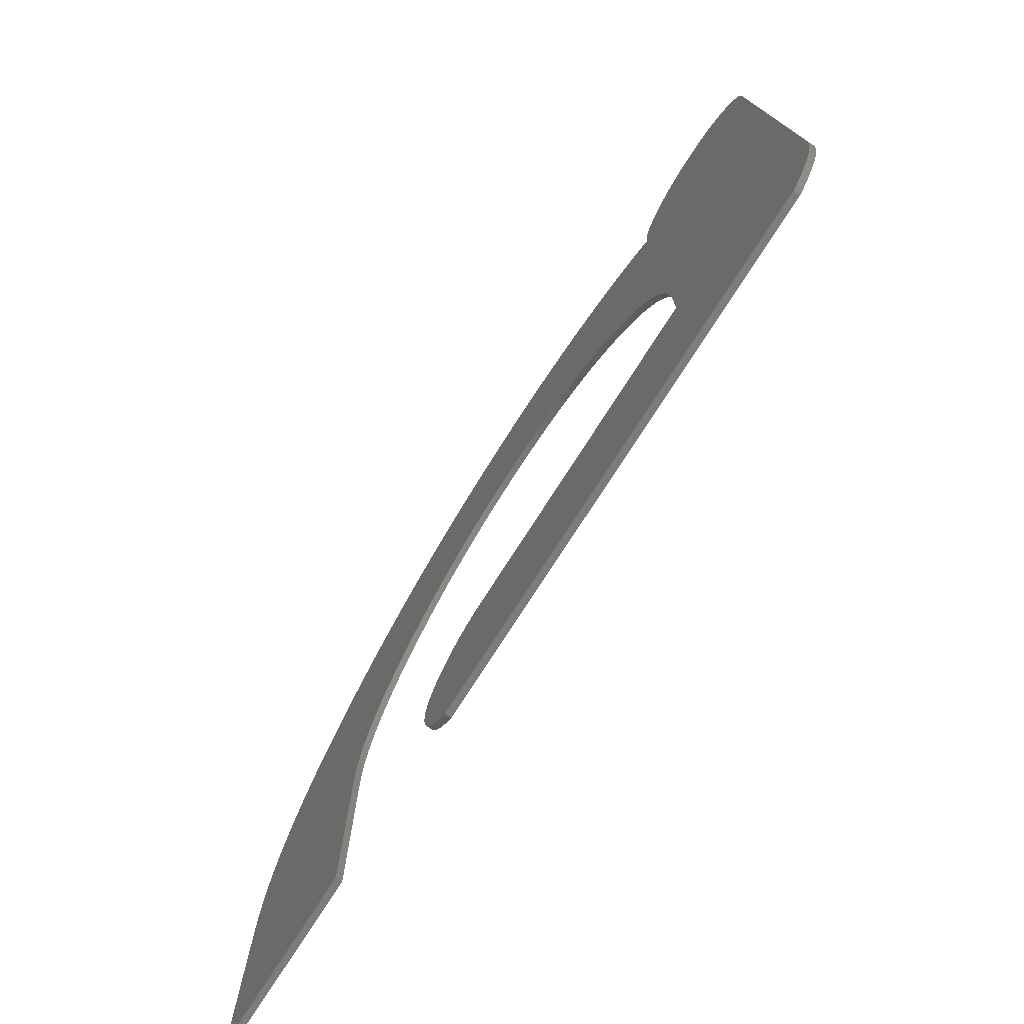
<metadata>
{"format":"stl","ext":"stl","renderer":"f3d","projection":"perspective","resolution":1024,"background":"white","views":[{"elev":-76.0,"azim":57.4,"up":"+Y"}]}
</metadata>
<code>
# stl→obj: 416 verts, 828 faces
v 46.57 -0.4324 -0.391
v 46.37 -0.6198 -0.391
v 46.27 -0.7 -0.391
v 47.27 0.4352 -0.391
v 47.82 1.669 -0.391
v 47.4 0.6693 -0.391
v 46.76 -0.2287 -0.391
v 47.73 1.41 -0.391
v 47.64 1.156 -0.391
v 47.53 0.9097 -0.391
v 47.88 1.935 -0.391
v 47.11 0.2076 -0.391
v 47.93 2.207 -0.391
v 46.94 -0.01378 -0.391
v 47.97 2.486 -0.391
v 47.99 2.771 -0.391
v 48 3.062 -0.391
v 43.8 33.4 -0.391
v 41.25 32.4 -0.391
v 41.45 32.57 -0.391
v 43.54 33.39 -0.391
v 41.66 32.73 -0.391
v 43.28 33.37 -0.391
v 41.87 32.87 -0.391
v 43.03 33.33 -0.391
v 42.09 32.99 -0.391
v 42.32 33.1 -0.391
v 42.79 33.27 -0.391
v 42.55 33.19 -0.391
v 46.16 32.59 -0.391
v 44.06 33.39 -0.391
v 45.95 32.74 -0.391
v 44.32 33.37 -0.391
v 45.74 32.88 -0.391
v 45.51 33 -0.391
v 44.57 33.33 -0.391
v 45.29 33.11 -0.391
v 44.81 33.27 -0.391
v 45.05 33.2 -0.391
v 46.37 32.41 -0.391
v 41.05 32.21 -0.391
v 46.57 32.23 -0.391
v 40.86 32 -0.391
v 46.76 32.02 -0.391
v 46.94 31.81 -0.391
v 47.11 31.59 -0.391
v 40.67 31.79 -0.391
v 47.27 31.36 -0.391
v 47.4 31.12 -0.391
v 40.5 31.57 -0.391
v 47.53 30.88 -0.391
v 40.35 31.35 -0.391
v 47.64 30.64 -0.391
v 40.2 31.12 -0.391
v 47.73 30.38 -0.391
v 40.08 30.88 -0.391
v 47.82 30.13 -0.391
v 39.97 30.64 -0.391
v 39.87 30.39 -0.391
v 47.88 29.86 -0.391
v 39.79 30.14 -0.391
v 39.72 29.88 -0.391
v 47.93 29.59 -0.391
v 39.67 29.61 -0.391
v 39.63 29.34 -0.391
v 47.97 29.31 -0.391
v 39.61 29.06 -0.391
v 47.99 29.02 -0.391
v 39.6 28.78 -0.391
v 48 28.73 -0.391
v 38.76 29.46 -0.391
v 33.49 22.1 -0.391
v 37.89 30.09 -0.391
v 15.47 15.81 -0.391
v 7.306 18.38 -0.391
v 7.779 19.65 -0.391
v 26.2 24.04 -0.391
v 25.68 33.36 -0.391
v 27 24.07 -0.391
v 24.67 23.85 -0.391
v 21.89 32.75 -0.391
v 23.12 33.04 -0.391
v 27 33.4 -0.391
v 23.93 23.68 -0.391
v 23.21 23.46 -0.391
v 20.69 32.39 -0.391
v 28.56 23.97 -0.391
v 29.17 33.29 -0.391
v 30.22 33.15 -0.391
v 22.51 23.19 -0.391
v 18.37 31.42 -0.391
v 19.51 31.94 -0.391
v 29.32 23.85 -0.391
v 21.82 22.87 -0.391
v 17.26 30.81 -0.391
v 14.1 28.5 -0.391
v 19.26 21.12 -0.391
v 13.11 27.57 -0.391
v 18.67 20.57 -0.391
v 18.09 19.96 -0.391
v 12.15 26.56 -0.391
v 17.54 19.32 -0.391
v 11.24 25.49 -0.391
v 10.4 24.39 -0.391
v 17.04 18.65 -0.391
v 9.636 23.26 -0.391
v 16.58 17.97 -0.391
v 8.945 22.09 -0.391
v 15.12 29.35 -0.391
v 19.88 21.63 -0.391
v 20.51 22.1 -0.391
v 16.18 30.12 -0.391
v 16.17 17.27 -0.391
v 15.79 16.55 -0.391
v 8.326 20.88 -0.391
v 15.18 15.05 -0.391
v 6.906 17.08 -0.391
v 14.94 14.27 -0.391
v 6.578 15.74 -0.391
v 14.74 13.47 -0.391
v 6.323 14.37 -0.391
v 14.59 12.64 -0.391
v 6.141 12.97 -0.391
v 14.48 11.8 -0.391
v 6.032 11.53 -0.391
v 14.42 10.94 -0.391
v 5.995 10.06 -0.391
v 31.25 32.96 -0.391
v 14.39 10.06 -0.391
v 14.39 -0.7 -0.391
v 38.81 15.05 -0.391
v 38.53 15.81 -0.391
v 5.995 -0.7 -0.391
v 21.16 22.51 -0.391
v 21.93 6.353 -0.391
v 22.13 6.556 -0.391
v 24.9 7.729 -0.391
v 24.38 33.24 -0.391
v 25.43 23.97 -0.391
v 28.09 33.37 -0.391
v 27.79 24.04 -0.391
v 32.26 32.72 -0.391
v 30.06 23.68 -0.391
v 33.25 32.42 -0.391
v 30.78 23.46 -0.391
v 34.22 32.06 -0.391
v 31.48 23.19 -0.391
v 35.17 31.65 -0.391
v 36.1 31.19 -0.391
v 32.17 22.87 -0.391
v 37.01 30.67 -0.391
v 32.84 22.51 -0.391
v 34.12 21.63 -0.391
v 34.73 21.12 -0.391
v 35.33 20.57 -0.391
v 35.9 19.96 -0.391
v 36.45 19.32 -0.391
v 36.95 18.65 -0.391
v 37.41 17.97 -0.391
v 37.83 17.27 -0.391
v 38.2 16.55 -0.391
v 39.05 14.27 -0.391
v 39.25 13.47 -0.391
v 39.4 12.64 -0.391
v 39.51 11.8 -0.391
v 39.58 10.94 -0.391
v 39.6 10.06 -0.391
v 39.6 7.729 -0.391
v 20.76 3.916 -0.391
v 20.81 4.189 -0.391
v 23.41 7.436 -0.391
v 23.64 7.526 -0.391
v 23.88 7.599 -0.391
v 23.18 7.33 -0.391
v 24.13 7.656 -0.391
v 22.96 7.208 -0.391
v 24.38 7.697 -0.391
v 22.74 7.069 -0.391
v 24.63 7.721 -0.391
v 22.53 6.915 -0.391
v 22.33 6.744 -0.391
v 21.75 6.138 -0.391
v 21.58 5.916 -0.391
v 21.43 5.688 -0.391
v 21.29 5.454 -0.391
v 21.16 5.214 -0.391
v 21.05 4.967 -0.391
v 20.96 4.714 -0.391
v 20.88 4.454 -0.391
v 20.73 3.638 -0.391
v 20.7 3.353 -0.391
v 20.7 3.062 -0.391
v 20.7 2.771 -0.391
v 20.73 2.486 -0.391
v 21.43 0.4352 -0.391
v 20.81 1.935 -0.391
v 21.58 0.2076 -0.391
v 20.96 1.41 -0.391
v 21.29 0.6693 -0.391
v 21.16 0.9097 -0.391
v 21.05 1.156 -0.391
v 20.88 1.669 -0.391
v 20.76 2.207 -0.391
v 21.75 -0.01378 -0.391
v 21.93 -0.2287 -0.391
v 22.42 -0.7 -0.391
v 22.13 -0.4324 -0.391
v 22.33 -0.6198 -0.391
v 46.27 -0.7 -0.091
v 46.37 -0.6198 -0.091
v 46.57 -0.4324 -0.091
v 47.4 0.6693 -0.091
v 47.82 1.669 -0.091
v 47.27 0.4352 -0.091
v 46.76 -0.2287 -0.091
v 47.53 0.9097 -0.091
v 47.64 1.156 -0.091
v 47.73 1.41 -0.091
v 47.88 1.935 -0.091
v 47.11 0.2076 -0.091
v 47.93 2.207 -0.091
v 46.94 -0.01378 -0.091
v 47.97 2.486 -0.091
v 47.99 2.771 -0.091
v 48 3.062 -0.091
v 41.45 32.57 -0.091
v 41.25 32.4 -0.091
v 43.8 33.4 -0.091
v 43.28 33.37 -0.091
v 41.66 32.73 -0.091
v 43.54 33.39 -0.091
v 43.03 33.33 -0.091
v 41.87 32.87 -0.091
v 42.79 33.27 -0.091
v 42.32 33.1 -0.091
v 42.09 32.99 -0.091
v 42.55 33.19 -0.091
v 45.95 32.74 -0.091
v 44.06 33.39 -0.091
v 46.16 32.59 -0.091
v 44.32 33.37 -0.091
v 45.74 32.88 -0.091
v 44.57 33.33 -0.091
v 45.51 33 -0.091
v 44.81 33.27 -0.091
v 45.29 33.11 -0.091
v 45.05 33.2 -0.091
v 46.37 32.41 -0.091
v 41.05 32.21 -0.091
v 46.57 32.23 -0.091
v 40.86 32 -0.091
v 46.76 32.02 -0.091
v 46.94 31.81 -0.091
v 47.11 31.59 -0.091
v 40.67 31.79 -0.091
v 47.27 31.36 -0.091
v 47.4 31.12 -0.091
v 40.5 31.57 -0.091
v 47.53 30.88 -0.091
v 40.35 31.35 -0.091
v 47.64 30.64 -0.091
v 40.2 31.12 -0.091
v 47.73 30.38 -0.091
v 40.08 30.88 -0.091
v 47.82 30.13 -0.091
v 39.97 30.64 -0.091
v 39.87 30.39 -0.091
v 47.88 29.86 -0.091
v 39.79 30.14 -0.091
v 39.72 29.88 -0.091
v 47.93 29.59 -0.091
v 39.67 29.61 -0.091
v 39.63 29.34 -0.091
v 47.97 29.31 -0.091
v 39.61 29.06 -0.091
v 47.99 29.02 -0.091
v 39.6 28.78 -0.091
v 48 28.73 -0.091
v 37.89 30.09 -0.091
v 33.49 22.1 -0.091
v 38.76 29.46 -0.091
v 7.779 19.65 -0.091
v 7.306 18.38 -0.091
v 15.47 15.81 -0.091
v 27 24.07 -0.091
v 25.68 33.36 -0.091
v 26.2 24.04 -0.091
v 23.12 33.04 -0.091
v 21.89 32.75 -0.091
v 24.67 23.85 -0.091
v 27 33.4 -0.091
v 20.69 32.39 -0.091
v 23.21 23.46 -0.091
v 23.93 23.68 -0.091
v 30.22 33.15 -0.091
v 29.17 33.29 -0.091
v 28.56 23.97 -0.091
v 19.51 31.94 -0.091
v 18.37 31.42 -0.091
v 22.51 23.19 -0.091
v 29.32 23.85 -0.091
v 17.26 30.81 -0.091
v 21.82 22.87 -0.091
v 13.11 27.57 -0.091
v 19.26 21.12 -0.091
v 14.1 28.5 -0.091
v 12.15 26.56 -0.091
v 18.09 19.96 -0.091
v 18.67 20.57 -0.091
v 11.24 25.49 -0.091
v 17.54 19.32 -0.091
v 9.636 23.26 -0.091
v 17.04 18.65 -0.091
v 10.4 24.39 -0.091
v 8.945 22.09 -0.091
v 16.58 17.97 -0.091
v 19.88 21.63 -0.091
v 15.12 29.35 -0.091
v 16.18 30.12 -0.091
v 20.51 22.1 -0.091
v 8.326 20.88 -0.091
v 15.79 16.55 -0.091
v 16.17 17.27 -0.091
v 15.18 15.05 -0.091
v 6.906 17.08 -0.091
v 14.94 14.27 -0.091
v 6.578 15.74 -0.091
v 14.74 13.47 -0.091
v 6.323 14.37 -0.091
v 14.59 12.64 -0.091
v 6.141 12.97 -0.091
v 14.48 11.8 -0.091
v 6.032 11.53 -0.091
v 14.42 10.94 -0.091
v 5.995 10.06 -0.091
v 31.25 32.96 -0.091
v 14.39 10.06 -0.091
v 14.39 -0.7 -0.091
v 38.53 15.81 -0.091
v 38.81 15.05 -0.091
v 5.995 -0.7 -0.091
v 21.16 22.51 -0.091
v 24.9 7.729 -0.091
v 22.13 6.556 -0.091
v 21.93 6.353 -0.091
v 25.43 23.97 -0.091
v 24.38 33.24 -0.091
v 28.09 33.37 -0.091
v 27.79 24.04 -0.091
v 32.26 32.72 -0.091
v 30.06 23.68 -0.091
v 33.25 32.42 -0.091
v 30.78 23.46 -0.091
v 34.22 32.06 -0.091
v 31.48 23.19 -0.091
v 35.17 31.65 -0.091
v 36.1 31.19 -0.091
v 32.17 22.87 -0.091
v 37.01 30.67 -0.091
v 32.84 22.51 -0.091
v 34.12 21.63 -0.091
v 34.73 21.12 -0.091
v 35.33 20.57 -0.091
v 35.9 19.96 -0.091
v 36.45 19.32 -0.091
v 36.95 18.65 -0.091
v 37.41 17.97 -0.091
v 37.83 17.27 -0.091
v 38.2 16.55 -0.091
v 39.05 14.27 -0.091
v 39.25 13.47 -0.091
v 39.4 12.64 -0.091
v 39.51 11.8 -0.091
v 39.58 10.94 -0.091
v 39.6 10.06 -0.091
v 39.6 7.729 -0.091
v 20.81 4.189 -0.091
v 20.76 3.916 -0.091
v 23.88 7.599 -0.091
v 23.64 7.526 -0.091
v 23.41 7.436 -0.091
v 23.18 7.33 -0.091
v 24.13 7.656 -0.091
v 22.96 7.208 -0.091
v 24.38 7.697 -0.091
v 22.74 7.069 -0.091
v 24.63 7.721 -0.091
v 22.53 6.915 -0.091
v 22.33 6.744 -0.091
v 21.75 6.138 -0.091
v 21.58 5.916 -0.091
v 21.43 5.688 -0.091
v 21.29 5.454 -0.091
v 21.16 5.214 -0.091
v 21.05 4.967 -0.091
v 20.96 4.714 -0.091
v 20.88 4.454 -0.091
v 20.73 3.638 -0.091
v 20.7 3.353 -0.091
v 20.7 3.062 -0.091
v 20.7 2.771 -0.091
v 20.73 2.486 -0.091
v 21.58 0.2076 -0.091
v 20.81 1.935 -0.091
v 21.43 0.4352 -0.091
v 21.16 0.9097 -0.091
v 21.29 0.6693 -0.091
v 20.96 1.41 -0.091
v 21.05 1.156 -0.091
v 20.88 1.669 -0.091
v 20.76 2.207 -0.091
v 21.75 -0.01378 -0.091
v 21.93 -0.2287 -0.091
v 22.13 -0.4324 -0.091
v 22.42 -0.7 -0.091
v 22.33 -0.6198 -0.091
f 1 2 3
f 4 5 6
f 1 3 7
f 8 9 10
f 6 8 10
f 6 5 8
f 4 11 5
f 4 12 11
f 11 12 13
f 13 12 14
f 15 13 14
f 7 15 14
f 7 3 15
f 15 3 16
f 16 3 17
f 18 19 20
f 21 22 23
f 23 24 25
f 23 22 24
f 26 27 28
f 28 27 29
f 25 24 26
f 28 25 26
f 30 31 32
f 32 31 33
f 34 32 33
f 35 34 36
f 37 35 38
f 39 37 38
f 38 35 36
f 36 34 33
f 20 22 21
f 18 20 21
f 31 19 18
f 31 30 19
f 19 30 40
f 41 19 40
f 42 41 40
f 42 43 41
f 42 44 43
f 43 44 45
f 46 43 45
f 46 47 43
f 46 48 47
f 47 48 49
f 50 47 49
f 51 50 49
f 51 52 50
f 51 53 52
f 52 53 54
f 54 53 55
f 56 54 55
f 57 56 55
f 57 58 56
f 57 59 58
f 57 60 59
f 59 60 61
f 61 60 62
f 62 60 63
f 64 62 63
f 65 64 63
f 66 65 63
f 66 67 65
f 66 68 67
f 67 68 69
f 69 68 70
f 71 72 73
f 74 75 76
f 77 78 79
f 80 81 82
f 79 78 83
f 84 85 86
f 87 88 89
f 90 91 92
f 93 87 89
f 91 94 95
f 96 97 98
f 99 100 101
f 100 102 103
f 98 99 101
f 104 105 106
f 106 107 108
f 96 109 110
f 111 109 112
f 113 114 115
f 114 74 76
f 74 116 75
f 75 116 117
f 117 116 118
f 119 117 118
f 120 119 118
f 120 121 119
f 120 122 121
f 121 122 123
f 123 122 124
f 125 123 124
f 126 125 124
f 126 127 125
f 93 89 128
f 127 126 129
f 130 127 129
f 131 132 70
f 127 130 133
f 134 111 112
f 114 76 115
f 135 136 137
f 113 108 107
f 115 108 113
f 106 105 107
f 104 102 105
f 102 104 103
f 100 103 101
f 98 97 99
f 96 110 97
f 110 109 111
f 95 134 112
f 95 94 134
f 94 91 90
f 92 86 85
f 92 85 90
f 81 84 86
f 84 81 80
f 82 138 139
f 82 139 80
f 138 78 77
f 138 77 139
f 140 79 83
f 140 88 141
f 140 141 79
f 141 88 87
f 142 93 128
f 142 143 93
f 142 144 143
f 143 144 145
f 145 144 146
f 147 145 146
f 148 147 146
f 148 149 147
f 147 149 150
f 150 149 151
f 152 150 151
f 73 152 151
f 73 72 152
f 71 69 72
f 72 69 153
f 153 69 154
f 154 69 155
f 155 69 156
f 156 69 157
f 157 69 158
f 159 69 70
f 158 69 159
f 160 159 70
f 161 160 70
f 132 161 70
f 70 162 131
f 70 163 162
f 70 17 163
f 163 17 164
f 164 17 165
f 165 17 166
f 166 17 167
f 167 17 168
f 137 169 170
f 168 17 3
f 171 172 173
f 174 171 173
f 175 174 173
f 175 176 174
f 175 177 176
f 176 177 178
f 178 177 179
f 180 178 179
f 137 180 179
f 137 181 180
f 137 136 181
f 182 135 137
f 183 182 137
f 184 183 137
f 185 184 137
f 186 185 137
f 187 186 137
f 188 187 137
f 189 188 137
f 170 189 137
f 169 137 190
f 190 137 191
f 191 137 192
f 192 137 193
f 193 137 194
f 195 196 197
f 198 199 200
f 201 198 200
f 198 202 199
f 199 202 195
f 195 202 196
f 197 196 203
f 204 197 203
f 194 204 203
f 194 205 204
f 194 137 205
f 205 206 207
f 207 206 208
f 205 137 206
f 206 137 168
f 3 206 168
f 209 210 211
f 212 213 214
f 215 209 211
f 216 217 218
f 216 218 212
f 218 213 212
f 213 219 214
f 219 220 214
f 221 220 219
f 222 220 221
f 222 221 223
f 222 223 215
f 223 209 215
f 224 209 223
f 225 209 224
f 226 227 228
f 229 230 231
f 232 233 229
f 233 230 229
f 234 235 236
f 237 235 234
f 236 233 232
f 236 232 234
f 238 239 240
f 241 239 238
f 241 238 242
f 243 242 244
f 245 244 246
f 245 246 247
f 243 244 245
f 241 242 243
f 231 230 226
f 231 226 228
f 228 227 239
f 227 240 239
f 248 240 227
f 248 227 249
f 248 249 250
f 249 251 250
f 251 252 250
f 253 252 251
f 253 251 254
f 251 255 254
f 255 256 254
f 257 256 255
f 257 255 258
f 257 258 259
f 258 260 259
f 260 261 259
f 262 261 260
f 263 261 262
f 263 262 264
f 263 264 265
f 264 266 265
f 266 267 265
f 267 268 265
f 269 268 267
f 270 268 269
f 271 268 270
f 271 270 272
f 271 272 273
f 271 273 274
f 273 275 274
f 275 276 274
f 277 276 275
f 278 276 277
f 279 280 281
f 282 283 284
f 285 286 287
f 288 289 290
f 291 286 285
f 292 293 294
f 295 296 297
f 298 299 300
f 295 297 301
f 302 303 299
f 304 305 306
f 307 308 309
f 310 311 308
f 307 309 304
f 312 313 314
f 315 316 312
f 317 318 306
f 319 318 320
f 321 322 323
f 282 284 322
f 283 324 284
f 325 324 283
f 326 324 325
f 326 325 327
f 326 327 328
f 327 329 328
f 329 330 328
f 331 330 329
f 332 330 331
f 332 331 333
f 332 333 334
f 333 335 334
f 336 295 301
f 337 334 335
f 337 335 338
f 278 339 340
f 341 338 335
f 319 320 342
f 321 282 322
f 343 344 345
f 316 315 323
f 323 315 321
f 316 313 312
f 313 311 314
f 310 314 311
f 307 310 308
f 309 305 304
f 305 317 306
f 320 318 317
f 319 342 302
f 342 303 302
f 300 299 303
f 293 292 298
f 300 293 298
f 292 294 289
f 290 289 294
f 346 347 288
f 290 346 288
f 287 286 347
f 346 287 347
f 291 285 348
f 349 296 348
f 285 349 348
f 297 296 349
f 336 301 350
f 301 351 350
f 351 352 350
f 353 352 351
f 354 352 353
f 354 353 355
f 354 355 356
f 355 357 356
f 358 357 355
f 359 357 358
f 359 358 360
f 359 360 279
f 360 280 279
f 280 277 281
f 361 277 280
f 362 277 361
f 363 277 362
f 364 277 363
f 365 277 364
f 366 277 365
f 278 277 367
f 367 277 366
f 278 367 368
f 278 368 369
f 278 369 339
f 340 370 278
f 370 371 278
f 371 225 278
f 372 225 371
f 373 225 372
f 374 225 373
f 375 225 374
f 376 225 375
f 377 378 343
f 209 225 376
f 379 380 381
f 379 381 382
f 379 382 383
f 382 384 383
f 384 385 383
f 386 385 384
f 387 385 386
f 387 386 388
f 387 388 343
f 388 389 343
f 389 344 343
f 343 345 390
f 343 390 391
f 343 391 392
f 343 392 393
f 343 393 394
f 343 394 395
f 343 395 396
f 343 396 397
f 343 397 377
f 398 343 378
f 399 343 398
f 400 343 399
f 401 343 400
f 402 343 401
f 403 404 405
f 406 407 408
f 406 408 409
f 407 410 408
f 405 410 407
f 404 410 405
f 411 404 403
f 411 403 412
f 411 412 402
f 412 413 402
f 413 343 402
f 414 415 413
f 416 415 414
f 415 343 413
f 376 343 415
f 376 415 209
f 1 210 2
f 1 211 210
f 7 211 1
f 7 215 211
f 14 215 7
f 14 222 215
f 12 222 14
f 12 220 222
f 4 220 12
f 4 214 220
f 6 214 4
f 6 212 214
f 10 212 6
f 10 216 212
f 9 216 10
f 9 217 216
f 8 217 9
f 8 218 217
f 5 218 8
f 5 213 218
f 11 213 5
f 11 219 213
f 13 219 11
f 13 221 219
f 15 221 13
f 15 223 221
f 16 223 15
f 16 224 223
f 17 224 16
f 17 225 224
f 70 225 17
f 70 278 225
f 68 278 70
f 68 276 278
f 66 276 68
f 66 274 276
f 63 274 66
f 63 271 274
f 60 271 63
f 60 268 271
f 57 268 60
f 57 265 268
f 55 265 57
f 55 263 265
f 53 263 55
f 53 261 263
f 51 261 53
f 51 259 261
f 49 259 51
f 49 257 259
f 48 257 49
f 48 256 257
f 46 256 48
f 46 254 256
f 45 254 46
f 45 253 254
f 44 253 45
f 44 252 253
f 42 252 44
f 42 250 252
f 40 250 42
f 40 248 250
f 30 248 40
f 30 240 248
f 32 240 30
f 32 238 240
f 34 238 32
f 34 242 238
f 35 242 34
f 35 244 242
f 37 244 35
f 37 246 244
f 39 246 37
f 39 247 246
f 38 247 39
f 38 245 247
f 36 245 38
f 36 243 245
f 33 243 36
f 33 241 243
f 31 241 33
f 31 239 241
f 18 239 31
f 18 228 239
f 21 228 18
f 21 231 228
f 23 231 21
f 23 229 231
f 25 229 23
f 25 232 229
f 28 232 25
f 28 234 232
f 29 234 28
f 29 237 234
f 27 237 29
f 27 235 237
f 26 235 27
f 26 236 235
f 24 236 26
f 24 233 236
f 22 233 24
f 22 230 233
f 20 230 22
f 20 226 230
f 19 226 20
f 19 227 226
f 41 227 19
f 41 249 227
f 43 249 41
f 43 251 249
f 47 251 43
f 47 255 251
f 50 255 47
f 50 258 255
f 52 258 50
f 52 260 258
f 54 260 52
f 54 262 260
f 56 262 54
f 56 264 262
f 58 264 56
f 58 266 264
f 59 266 58
f 59 267 266
f 61 267 59
f 61 269 267
f 62 269 61
f 62 270 269
f 64 270 62
f 64 272 270
f 65 272 64
f 65 273 272
f 67 273 65
f 67 275 273
f 69 275 67
f 69 277 275
f 71 277 69
f 71 281 277
f 73 281 71
f 73 279 281
f 151 279 73
f 151 359 279
f 149 359 151
f 149 357 359
f 148 357 149
f 148 356 357
f 146 356 148
f 146 354 356
f 144 354 146
f 144 352 354
f 142 352 144
f 142 350 352
f 128 350 142
f 128 336 350
f 89 336 128
f 89 295 336
f 88 295 89
f 88 296 295
f 140 296 88
f 140 348 296
f 83 348 140
f 83 291 348
f 78 291 83
f 78 286 291
f 138 286 78
f 138 347 286
f 82 347 138
f 82 288 347
f 81 288 82
f 81 289 288
f 86 289 81
f 86 292 289
f 92 292 86
f 92 298 292
f 91 298 92
f 91 299 298
f 95 299 91
f 95 302 299
f 112 302 95
f 112 319 302
f 109 319 112
f 109 318 319
f 96 318 109
f 96 306 318
f 98 306 96
f 98 304 306
f 101 304 98
f 101 307 304
f 103 307 101
f 103 310 307
f 104 310 103
f 104 314 310
f 106 314 104
f 106 312 314
f 108 312 106
f 108 315 312
f 115 315 108
f 115 321 315
f 76 321 115
f 76 282 321
f 75 282 76
f 75 283 282
f 117 283 75
f 117 325 283
f 119 325 117
f 119 327 325
f 121 327 119
f 121 329 327
f 123 329 121
f 123 331 329
f 125 331 123
f 125 333 331
f 127 333 125
f 127 335 333
f 133 335 127
f 133 341 335
f 130 341 133
f 130 338 341
f 129 338 130
f 129 337 338
f 126 337 129
f 126 334 337
f 124 334 126
f 124 332 334
f 122 332 124
f 122 330 332
f 120 330 122
f 120 328 330
f 118 328 120
f 118 326 328
f 116 326 118
f 116 324 326
f 74 324 116
f 74 284 324
f 114 284 74
f 114 322 284
f 113 322 114
f 113 323 322
f 107 323 113
f 107 316 323
f 105 316 107
f 105 313 316
f 102 313 105
f 102 311 313
f 100 311 102
f 100 308 311
f 99 308 100
f 99 309 308
f 97 309 99
f 97 305 309
f 110 305 97
f 110 317 305
f 111 317 110
f 111 320 317
f 134 320 111
f 134 342 320
f 94 342 134
f 94 303 342
f 90 303 94
f 90 300 303
f 85 300 90
f 85 293 300
f 84 293 85
f 84 294 293
f 80 294 84
f 80 290 294
f 139 290 80
f 139 346 290
f 77 346 139
f 77 287 346
f 79 287 77
f 79 285 287
f 141 285 79
f 141 349 285
f 87 349 141
f 87 297 349
f 93 297 87
f 93 301 297
f 143 301 93
f 143 351 301
f 145 351 143
f 145 353 351
f 147 353 145
f 147 355 353
f 150 355 147
f 150 358 355
f 152 358 150
f 152 360 358
f 72 360 152
f 72 280 360
f 153 280 72
f 153 361 280
f 154 361 153
f 154 362 361
f 155 362 154
f 155 363 362
f 156 363 155
f 156 364 363
f 157 364 156
f 157 365 364
f 158 365 157
f 158 366 365
f 159 366 158
f 159 367 366
f 160 367 159
f 160 368 367
f 161 368 160
f 161 369 368
f 132 369 161
f 132 339 369
f 131 339 132
f 131 340 339
f 162 340 131
f 162 370 340
f 163 370 162
f 163 371 370
f 164 371 163
f 164 372 371
f 165 372 164
f 165 373 372
f 166 373 165
f 166 374 373
f 167 374 166
f 167 375 374
f 168 375 167
f 168 376 375
f 137 376 168
f 137 343 376
f 179 343 137
f 179 387 343
f 177 387 179
f 177 385 387
f 175 385 177
f 175 383 385
f 173 383 175
f 173 379 383
f 172 379 173
f 172 380 379
f 171 380 172
f 171 381 380
f 174 381 171
f 174 382 381
f 176 382 174
f 176 384 382
f 178 384 176
f 178 386 384
f 180 386 178
f 180 388 386
f 181 388 180
f 181 389 388
f 136 389 181
f 136 344 389
f 135 344 136
f 135 345 344
f 182 345 135
f 182 390 345
f 183 390 182
f 183 391 390
f 184 391 183
f 184 392 391
f 185 392 184
f 185 393 392
f 186 393 185
f 186 394 393
f 187 394 186
f 187 395 394
f 188 395 187
f 188 396 395
f 189 396 188
f 189 397 396
f 170 397 189
f 170 377 397
f 169 377 170
f 169 378 377
f 190 378 169
f 190 398 378
f 191 398 190
f 191 399 398
f 192 399 191
f 192 400 399
f 193 400 192
f 193 401 400
f 194 401 193
f 194 402 401
f 203 402 194
f 203 411 402
f 196 411 203
f 196 404 411
f 202 404 196
f 202 410 404
f 198 410 202
f 198 408 410
f 201 408 198
f 201 409 408
f 200 409 201
f 200 406 409
f 199 406 200
f 199 407 406
f 195 407 199
f 195 405 407
f 197 405 195
f 197 403 405
f 204 403 197
f 204 412 403
f 205 412 204
f 205 413 412
f 207 413 205
f 207 414 413
f 208 414 207
f 208 416 414
f 206 416 208
f 206 415 416
f 3 415 206
f 3 209 415
f 2 209 3
f 2 210 209

</code>
